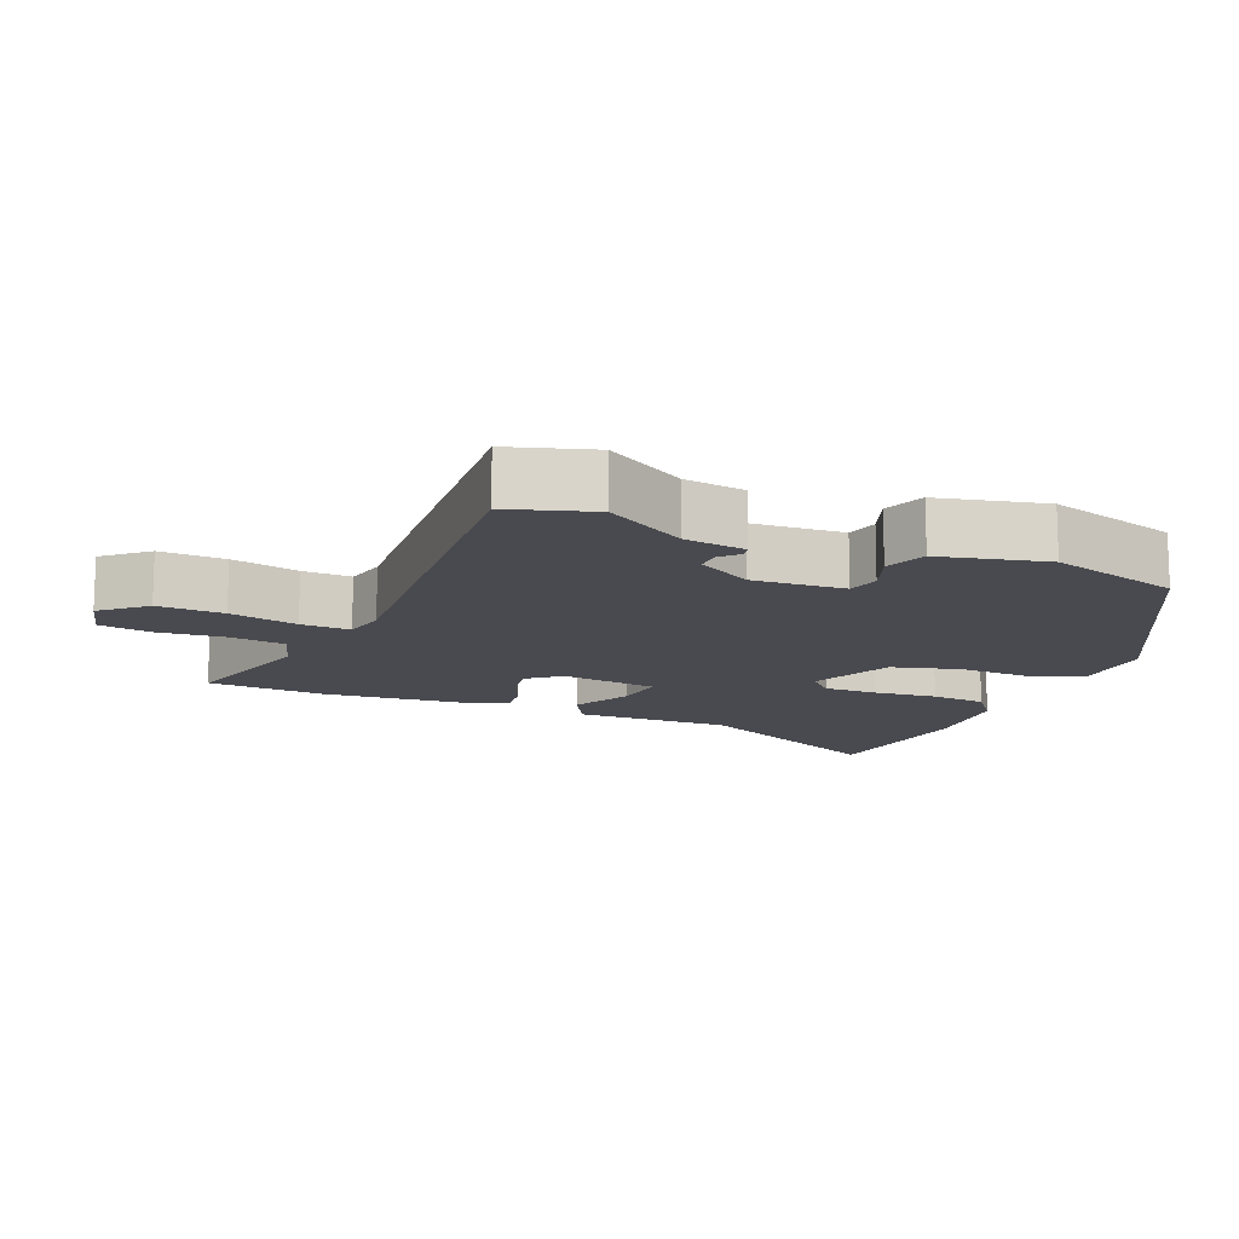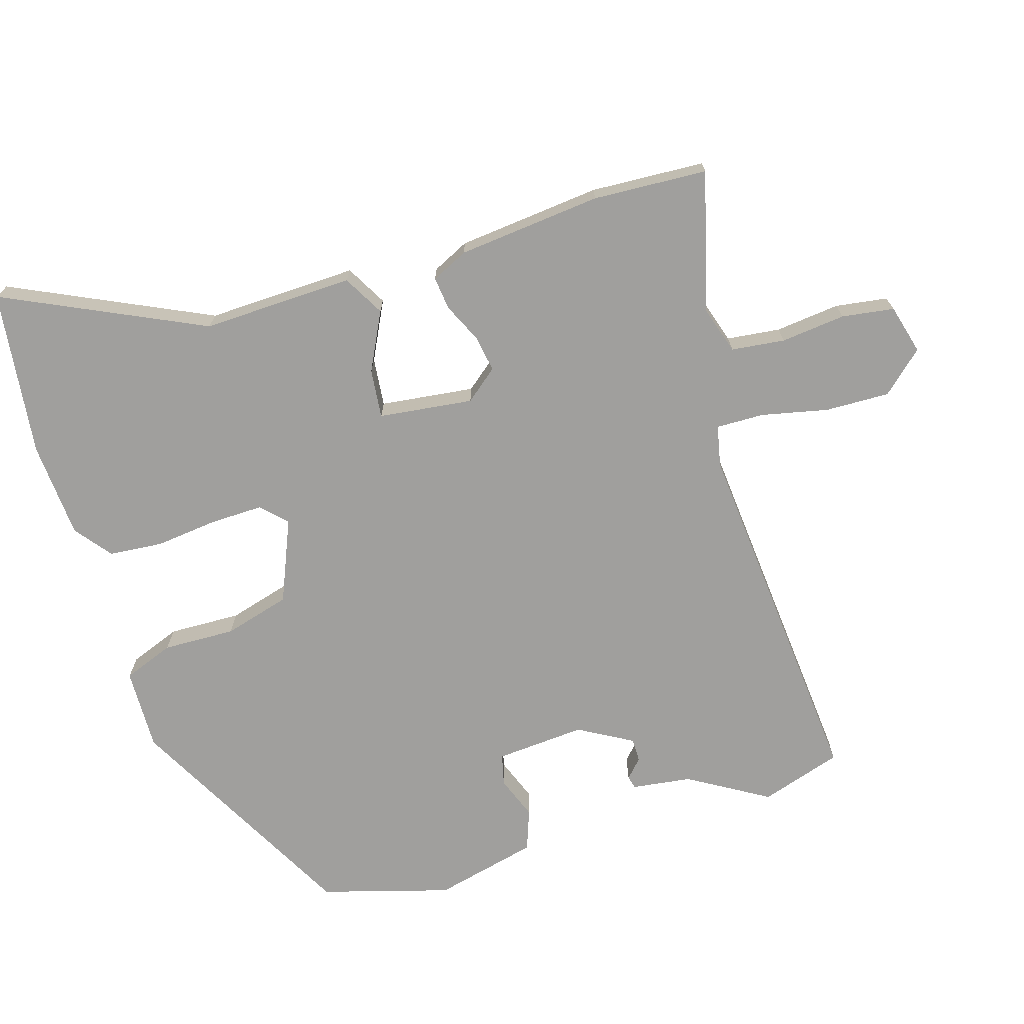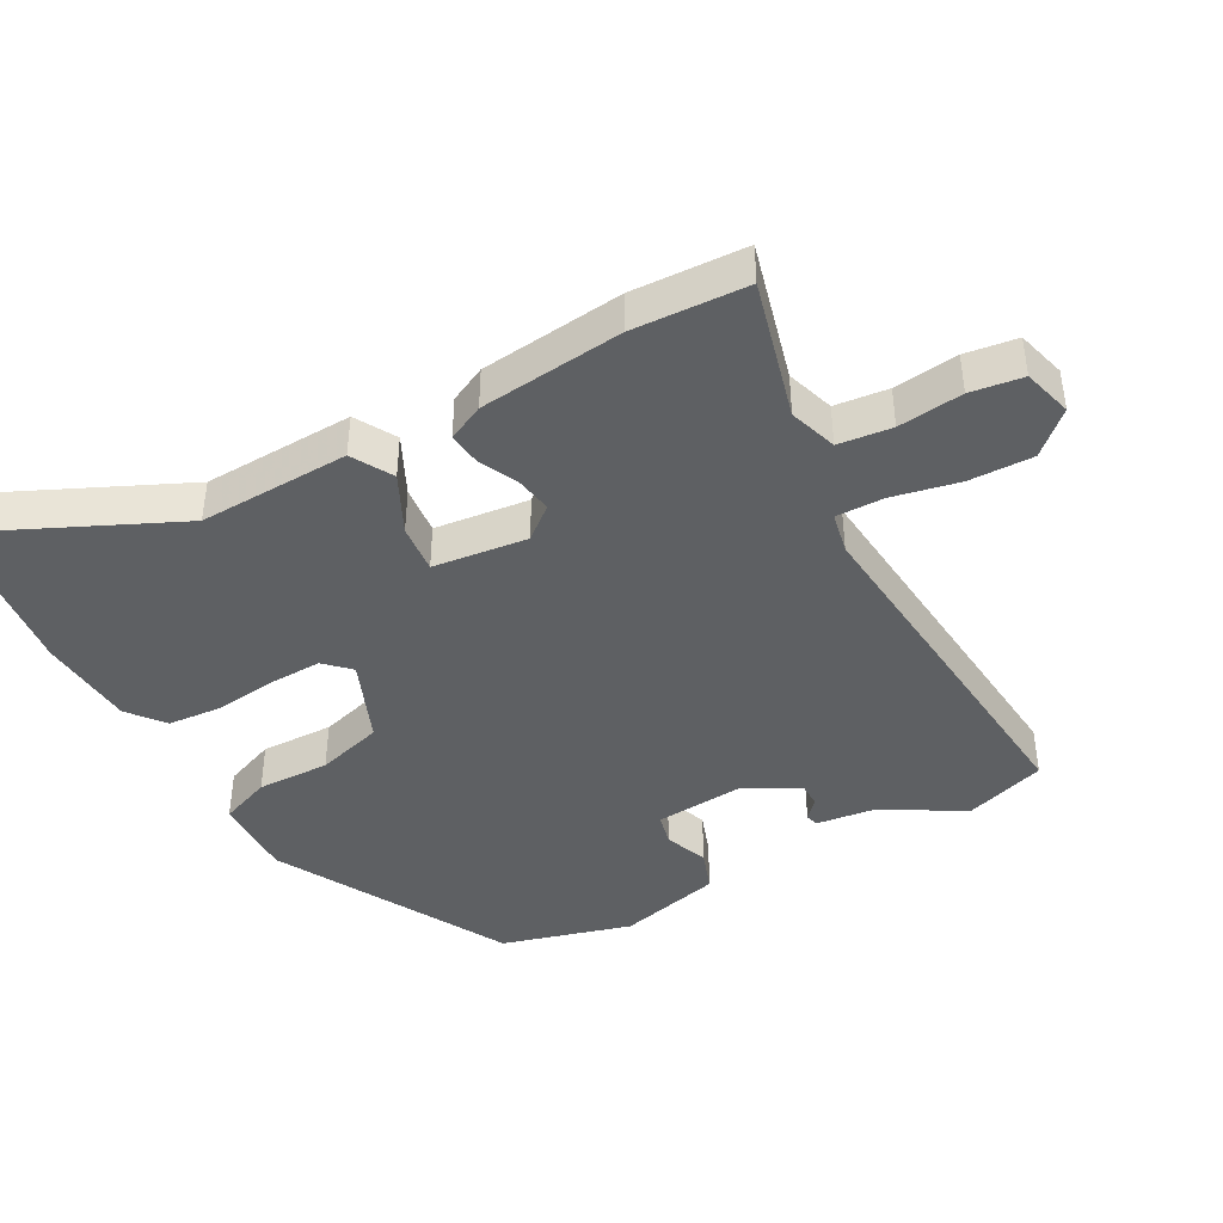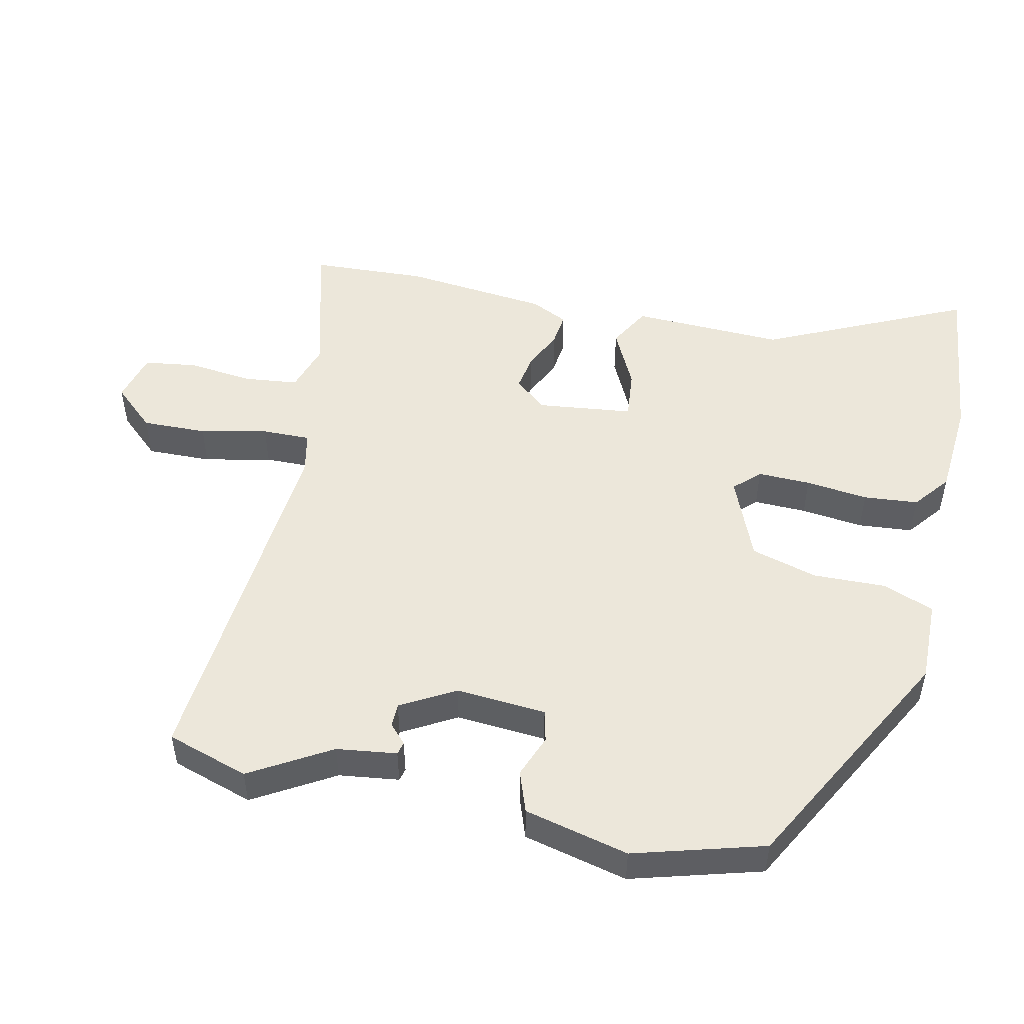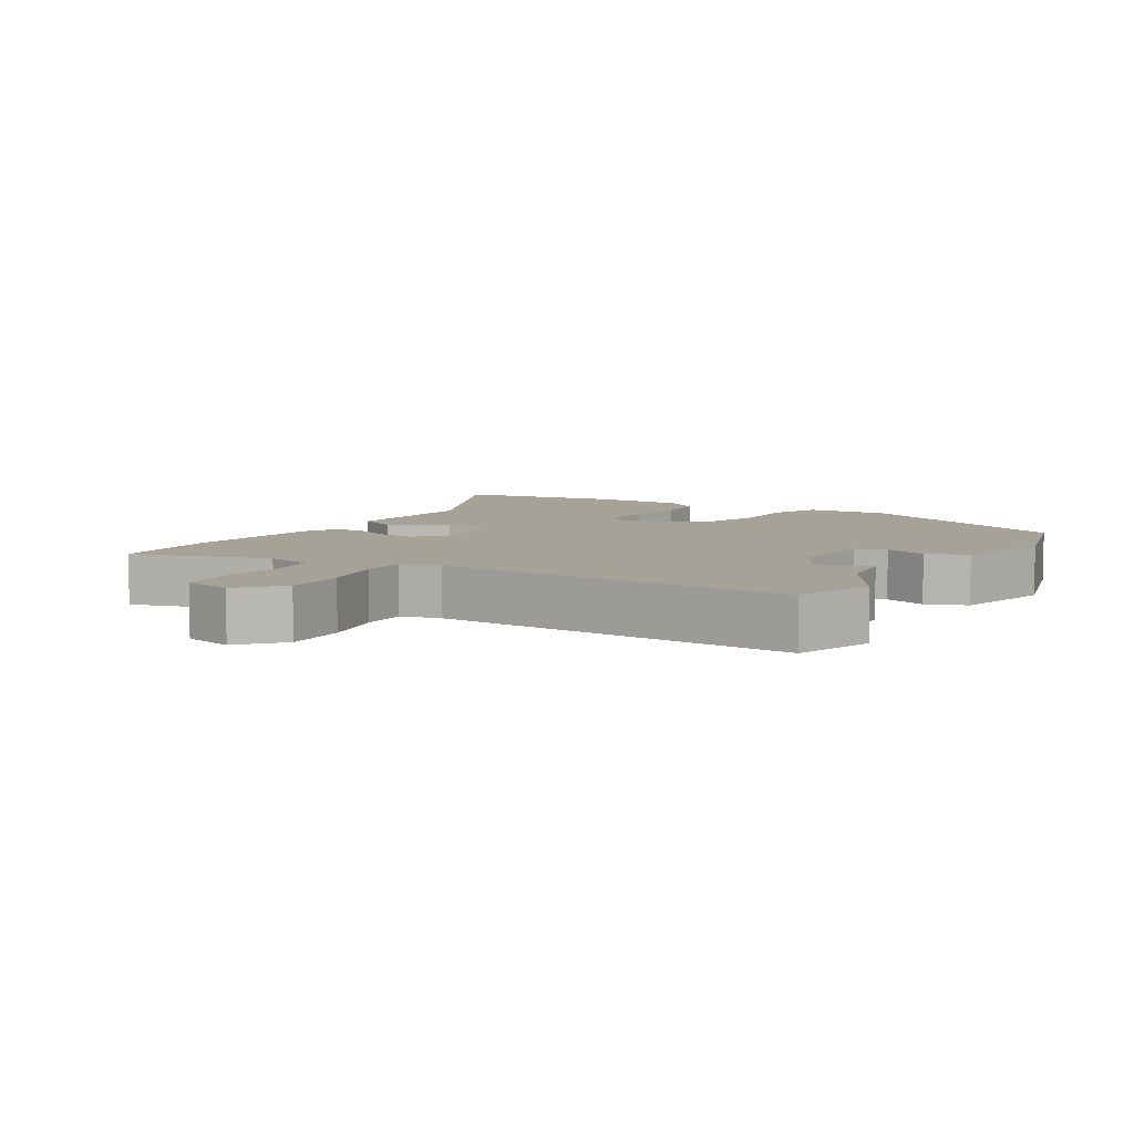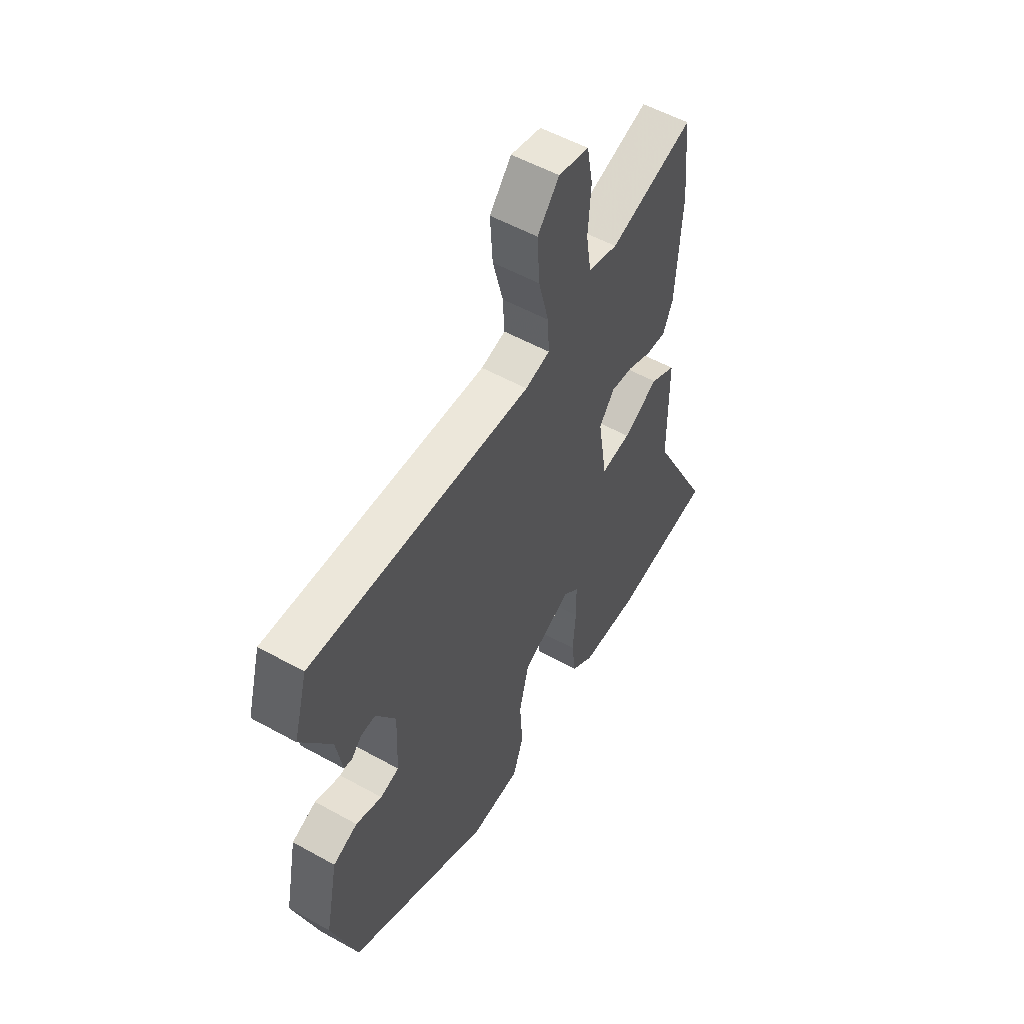
<metadata>
{"format":"obj","ext":"obj","renderer":"f3d","projection":"perspective","resolution":1024,"background":"white","views":[{"elev":-13.5,"azim":68.9,"up":"+Y"},{"elev":-71.4,"azim":-71.0,"up":"+Y"},{"elev":-42.6,"azim":-58.9,"up":"+Y"},{"elev":50.5,"azim":104.6,"up":"+Y"},{"elev":6.4,"azim":32.7,"up":"+Y"},{"elev":54.4,"azim":120.5,"up":"+Z"}]}
</metadata>
<code>
v 0.496 0.07 0.516
v 0.53 0.07 0.394
v 0.456 0.07 0.279
v 0.441 0.07 0.191
v 0.422 0.07 0.187
v 0.396 0.07 0.213
v 0.361 0.07 0.214
v 0.313 0.07 0.136
v 0.318 0.07 0.003
v 0.364 0.07 -0.01
v 0.428 0.07 0.012
v 0.488 0.07 -0.012
v 0.519 0.07 -0.167
v 0.457 0.07 -0.356
v 0.109 0.07 -0.527
v -0.013 0.07 -0.52
v -0.039 0.07 -0.444
v -0.032 0.07 -0.337
v -0.056 0.07 -0.238
v -0.176 0.07 -0.183
v -0.213 0.07 -0.218
v -0.214 0.07 -0.296
v -0.207 0.07 -0.388
v -0.217 0.07 -0.468
v -0.272 0.07 -0.508
v -0.415 0.07 -0.513
v -0.66 0.07 -0.475
v -0.511 0.07 -0.185
v -0.51 0.07 0.039
v -0.448 0.07 0.071
v -0.363 0.07 0.025
v -0.291 0.07 0.015
v -0.269 0.07 0.154
v -0.306 0.07 0.203
v -0.36 0.07 0.196
v -0.419 0.07 0.171
v -0.468 0.07 0.167
v -0.492 0.07 0.222
v -0.506 0.07 0.436
v -0.491 0.07 0.605
v -0.287 0.07 0.542
v -0.215 0.07 0.562
v -0.203 0.07 0.641
v -0.21 0.07 0.737
v -0.196 0.07 0.814
v -0.122 0.07 0.831
v -0.069 0.07 0.768
v -0.075 0.07 0.673
v -0.1 0.07 0.575
v -0.104 0.07 0.504
v -0.044 0.07 0.489
v 0.496 0 0.516
v 0.53 0 0.394
v 0.456 0 0.279
v 0.441 0 0.191
v 0.422 0 0.187
v 0.396 0 0.213
v 0.361 0 0.214
v 0.313 0 0.136
v 0.318 0 0.003
v 0.364 0 -0.01
v 0.428 0 0.012
v 0.488 0 -0.012
v 0.519 0 -0.167
v 0.457 0 -0.356
v 0.109 0 -0.527
v -0.013 0 -0.52
v -0.039 0 -0.444
v -0.032 0 -0.337
v -0.056 0 -0.238
v -0.176 0 -0.183
v -0.213 0 -0.218
v -0.214 0 -0.296
v -0.207 0 -0.388
v -0.217 0 -0.468
v -0.272 0 -0.508
v -0.415 0 -0.513
v -0.66 0 -0.475
v -0.511 0 -0.185
v -0.51 0 0.039
v -0.448 0 0.071
v -0.363 0 0.025
v -0.291 0 0.015
v -0.269 0 0.154
v -0.306 0 0.203
v -0.36 0 0.196
v -0.419 0 0.171
v -0.468 0 0.167
v -0.492 0 0.222
v -0.506 0 0.436
v -0.491 0 0.605
v -0.287 0 0.542
v -0.215 0 0.562
v -0.203 0 0.641
v -0.21 0 0.737
v -0.196 0 0.814
v -0.122 0 0.831
v -0.069 0 0.768
v -0.075 0 0.673
v -0.1 0 0.575
v -0.104 0 0.504
v -0.044 0 0.489
f 46 47 48 49
f 46 49 50
f 43 44 45 46
f 42 43 46 50
f 41 42 50
f 38 39 40 41
f 38 41 50 51
f 35 36 37 38
f 34 35 38 51
f 28 29 30 31
f 28 31 32
f 27 28 32
f 26 27 32
f 25 26 32
f 22 23 24 25
f 21 22 25 32
f 20 21 32 33
f 15 16 17 18
f 15 18 19
f 14 15 19
f 10 11 12 13
f 9 10 13 14
f 3 4 5 6
f 3 6 7
f 2 3 7
f 1 2 7
f 33 34 51 1
f 9 14 19 20
f 8 9 20 33
f 1 7 8 33
f 100 99 98 97
f 101 100 97
f 97 96 95 94
f 101 97 94 93
f 101 93 92
f 92 91 90 89
f 102 101 92 89
f 89 88 87 86
f 102 89 86 85
f 82 81 80 79
f 83 82 79
f 83 79 78
f 83 78 77
f 83 77 76
f 76 75 74 73
f 83 76 73 72
f 84 83 72 71
f 69 68 67 66
f 70 69 66
f 70 66 65
f 64 63 62 61
f 65 64 61 60
f 57 56 55 54
f 58 57 54
f 58 54 53
f 58 53 52
f 52 102 85 84
f 71 70 65 60
f 84 71 60 59
f 84 59 58 52
f 1 52 53 2
f 2 53 54 3
f 3 54 55 4
f 4 55 56 5
f 5 56 57 6
f 6 57 58 7
f 7 58 59 8
f 8 59 60 9
f 9 60 61 10
f 10 61 62 11
f 11 62 63 12
f 12 63 64 13
f 13 64 65 14
f 14 65 66 15
f 15 66 67 16
f 16 67 68 17
f 17 68 69 18
f 18 69 70 19
f 19 70 71 20
f 20 71 72 21
f 21 72 73 22
f 22 73 74 23
f 23 74 75 24
f 24 75 76 25
f 25 76 77 26
f 26 77 78 27
f 27 78 79 28
f 28 79 80 29
f 29 80 81 30
f 30 81 82 31
f 31 82 83 32
f 32 83 84 33
f 33 84 85 34
f 34 85 86 35
f 35 86 87 36
f 36 87 88 37
f 37 88 89 38
f 38 89 90 39
f 39 90 91 40
f 40 91 92 41
f 41 92 93 42
f 42 93 94 43
f 43 94 95 44
f 44 95 96 45
f 45 96 97 46
f 46 97 98 47
f 47 98 99 48
f 48 99 100 49
f 49 100 101 50
f 50 101 102 51
f 51 102 52 1

</code>
